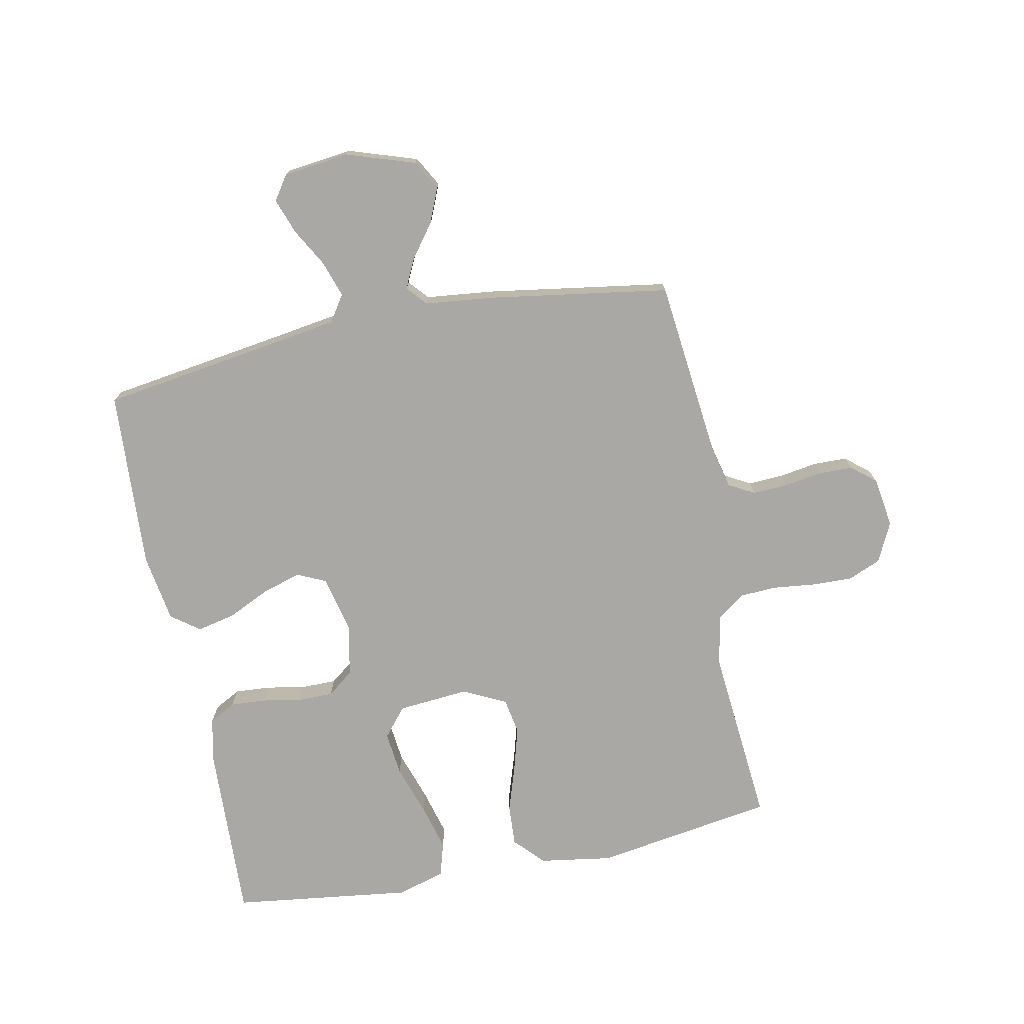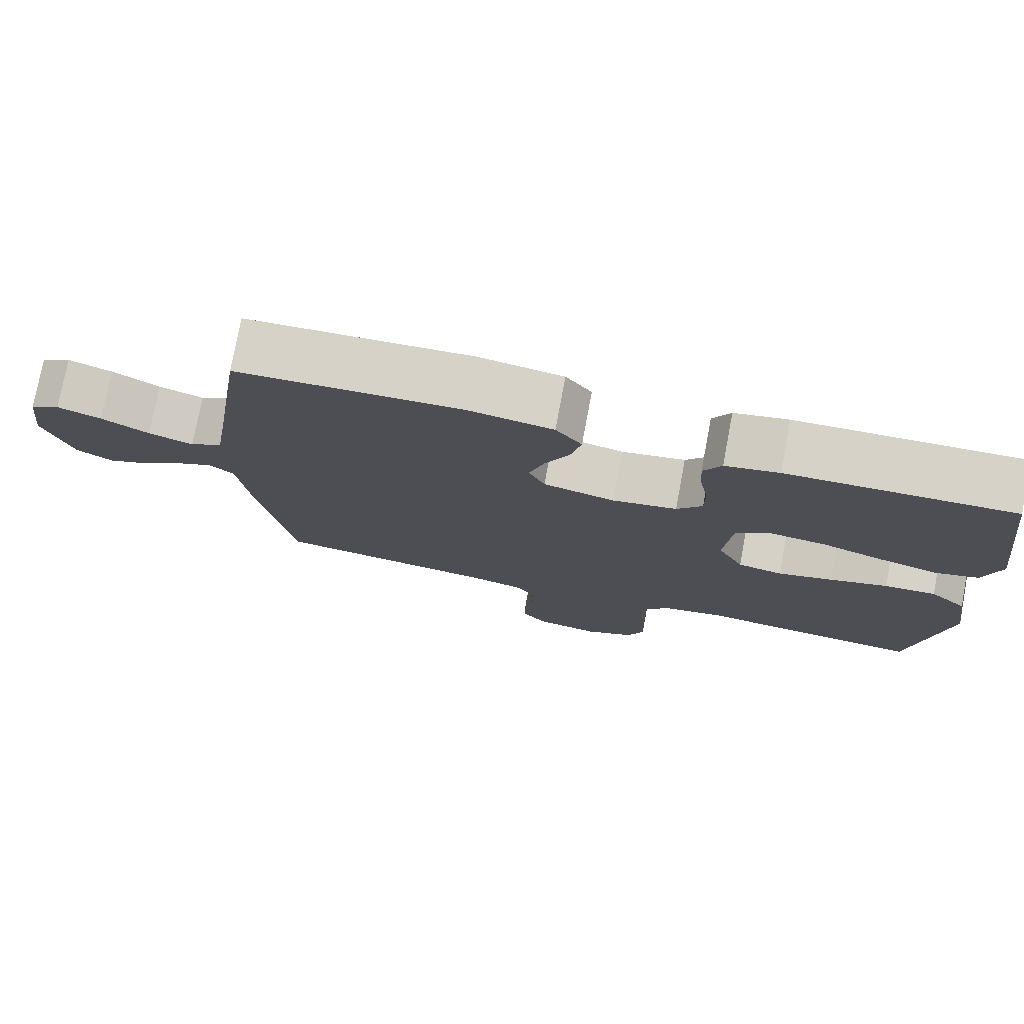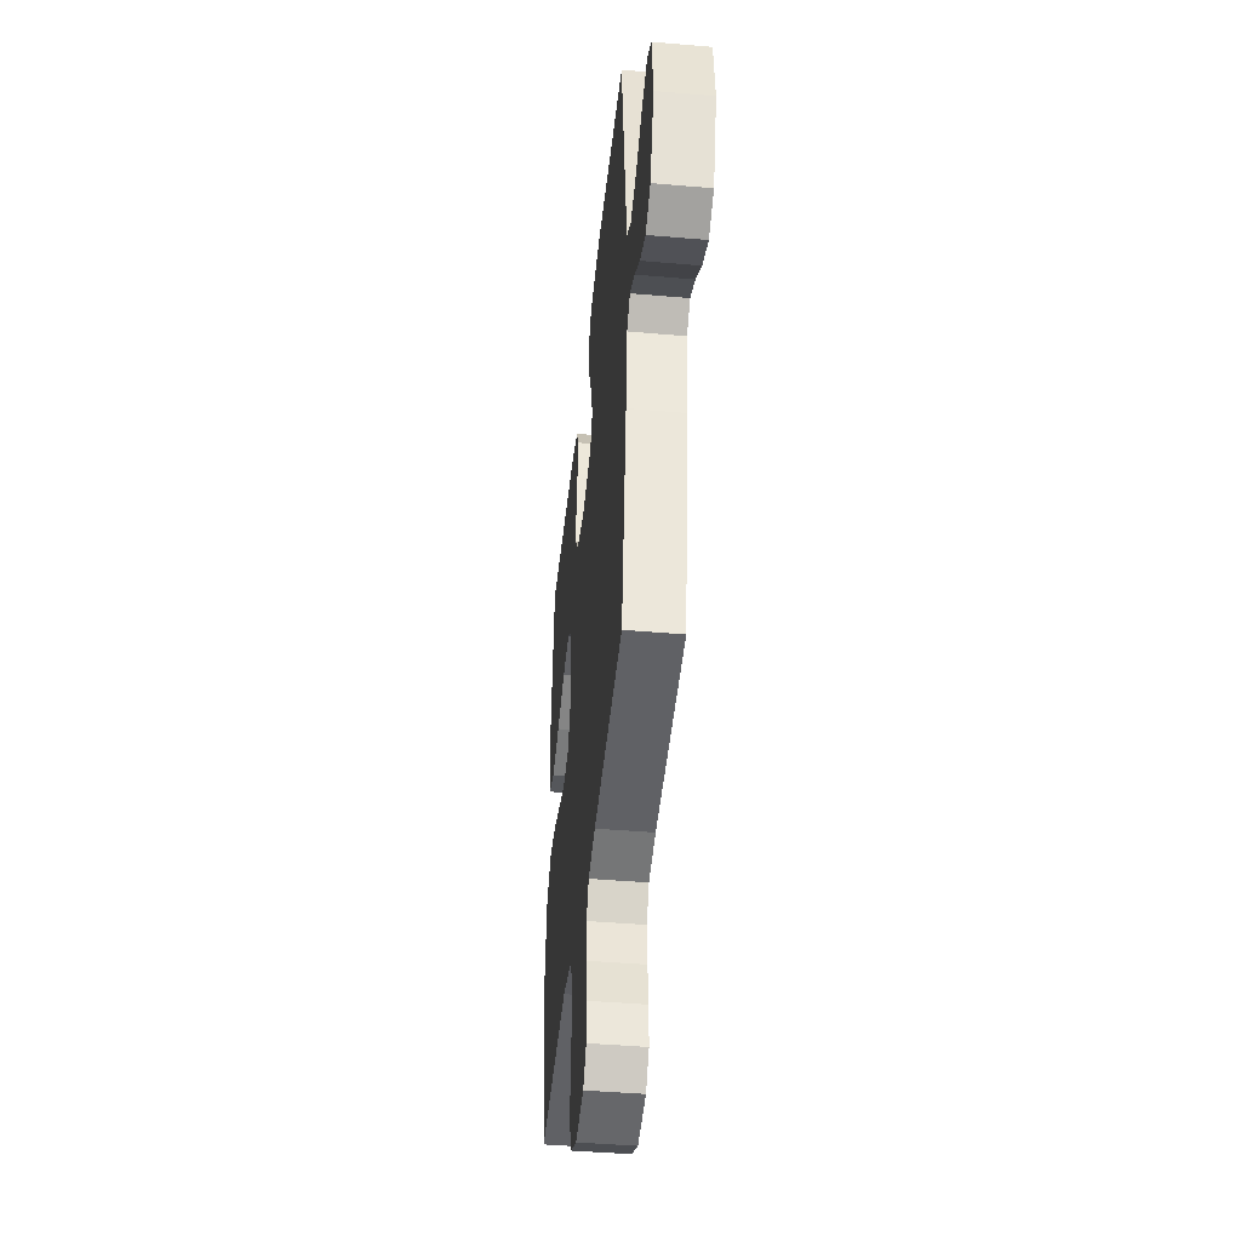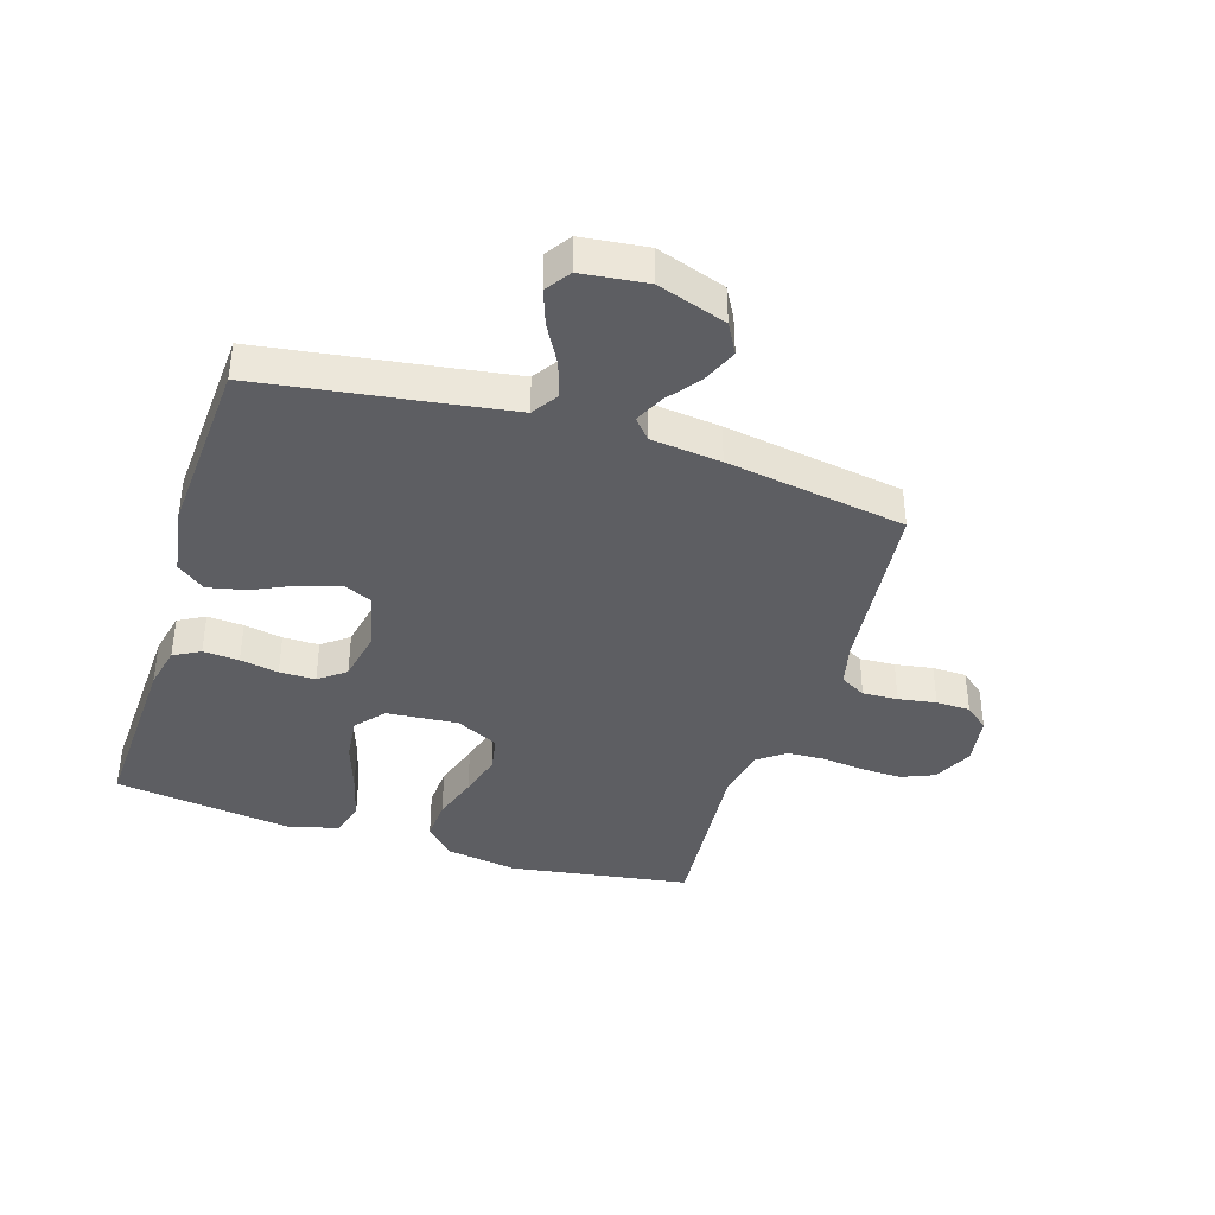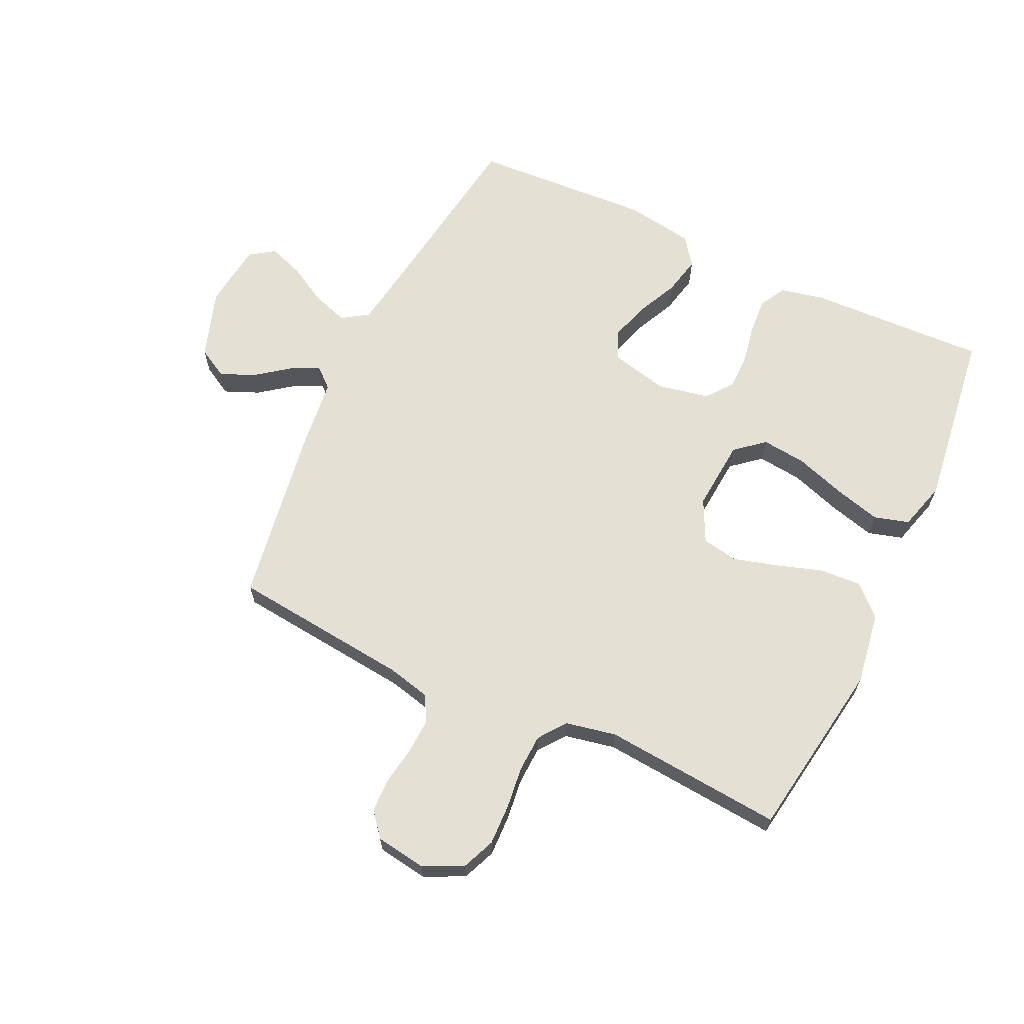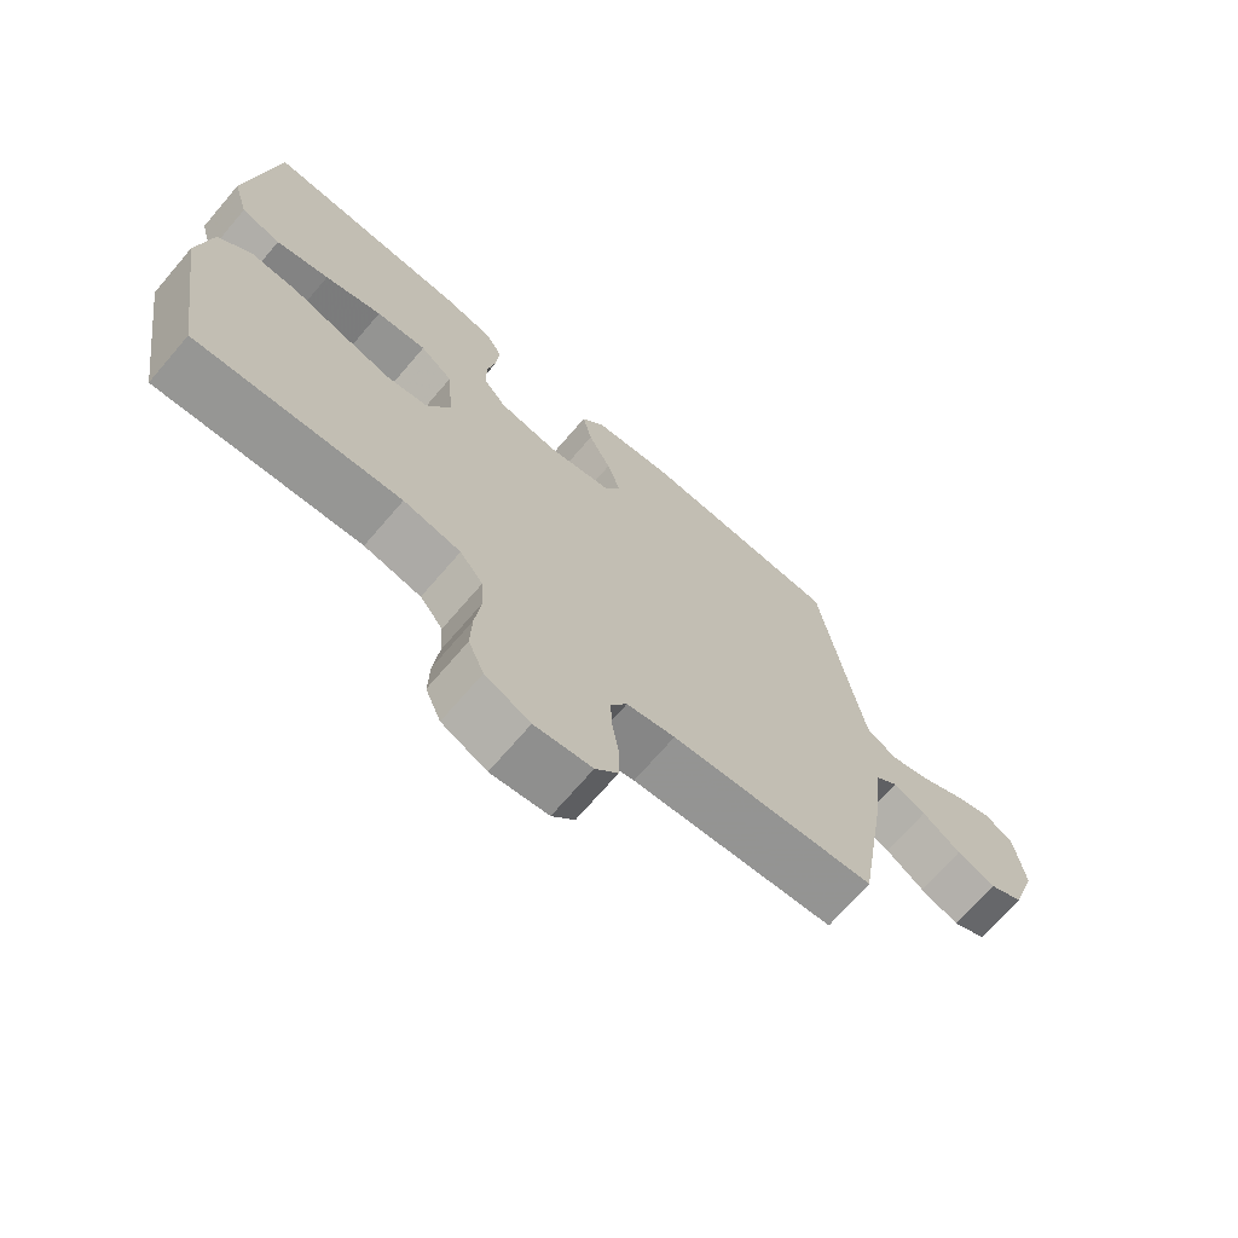
<metadata>
{"format":"obj","ext":"obj","renderer":"f3d","projection":"perspective","resolution":1024,"background":"white","views":[{"elev":-74.9,"azim":101.4,"up":"+Y"},{"elev":77.0,"azim":-169.4,"up":"+Z"},{"elev":-43.2,"azim":84.1,"up":"+Z"},{"elev":-39.4,"azim":72.5,"up":"+Y"},{"elev":65.5,"azim":-154.8,"up":"+Y"},{"elev":-70.6,"azim":-40.7,"up":"+Z"}]}
</metadata>
<code>
v 0.5 0.07 -0.5
v 0.2 0.07 -0.532
v 0.129 0.07 -0.549
v 0.105 0.07 -0.592
v 0.108 0.07 -0.651
v 0.118 0.07 -0.714
v 0.117 0.07 -0.771
v 0.084 0.07 -0.811
v 0 0.07 -0.824
v -0.066 0.07 -0.792
v -0.089 0.07 -0.737
v -0.087 0.07 -0.669
v -0.079 0.07 -0.599
v -0.082 0.07 -0.536
v -0.116 0.07 -0.491
v -0.2 0.07 -0.474
v -0.5 0.07 -0.5
v -0.547 0.07 -0.2
v -0.528 0.07 -0.078
v -0.479 0.07 -0.032
v -0.41 0.07 -0.036
v -0.333 0.07 -0.061
v -0.259 0.07 -0.082
v -0.199 0.07 -0.071
v -0.164 0.07 0
v -0.174 0.07 0.119
v -0.222 0.07 0.159
v -0.296 0.07 0.151
v -0.38 0.07 0.123
v -0.458 0.07 0.102
v -0.516 0.07 0.119
v -0.539 0.07 0.2
v -0.5 0.07 0.5
v -0.2 0.07 0.488
v -0.128 0.07 0.472
v -0.104 0.07 0.428
v -0.108 0.07 0.368
v -0.12 0.07 0.304
v -0.12 0.07 0.244
v -0.086 0.07 0.2
v 0 0.07 0.183
v 0.096 0.07 0.205
v 0.118 0.07 0.253
v 0.098 0.07 0.318
v 0.065 0.07 0.388
v 0.051 0.07 0.452
v 0.086 0.07 0.499
v 0.2 0.07 0.517
v 0.5 0.07 0.5
v 0.544 0.07 0.2
v 0.561 0.07 0.089
v 0.605 0.07 0.06
v 0.665 0.07 0.08
v 0.729 0.07 0.116
v 0.788 0.07 0.137
v 0.829 0.07 0.109
v 0.842 0.07 0
v 0.804 0.07 -0.115
v 0.754 0.07 -0.143
v 0.697 0.07 -0.119
v 0.641 0.07 -0.077
v 0.593 0.07 -0.054
v 0.56 0.07 -0.083
v 0.547 0.07 -0.2
v 0.5 0 -0.5
v 0.2 0 -0.532
v 0.129 0 -0.549
v 0.105 0 -0.592
v 0.108 0 -0.651
v 0.118 0 -0.714
v 0.117 0 -0.771
v 0.084 0 -0.811
v 0 0 -0.824
v -0.066 0 -0.792
v -0.089 0 -0.737
v -0.087 0 -0.669
v -0.079 0 -0.599
v -0.082 0 -0.536
v -0.116 0 -0.491
v -0.2 0 -0.474
v -0.5 0 -0.5
v -0.547 0 -0.2
v -0.528 0 -0.078
v -0.479 0 -0.032
v -0.41 0 -0.036
v -0.333 0 -0.061
v -0.259 0 -0.082
v -0.199 0 -0.071
v -0.164 0 0
v -0.174 0 0.119
v -0.222 0 0.159
v -0.296 0 0.151
v -0.38 0 0.123
v -0.458 0 0.102
v -0.516 0 0.119
v -0.539 0 0.2
v -0.5 0 0.5
v -0.2 0 0.488
v -0.128 0 0.472
v -0.104 0 0.428
v -0.108 0 0.368
v -0.12 0 0.304
v -0.12 0 0.244
v -0.086 0 0.2
v 0 0 0.183
v 0.096 0 0.205
v 0.118 0 0.253
v 0.098 0 0.318
v 0.065 0 0.388
v 0.051 0 0.452
v 0.086 0 0.499
v 0.2 0 0.517
v 0.5 0 0.5
v 0.544 0 0.2
v 0.561 0 0.089
v 0.605 0 0.06
v 0.665 0 0.08
v 0.729 0 0.116
v 0.788 0 0.137
v 0.829 0 0.109
v 0.842 0 0
v 0.804 0 -0.115
v 0.754 0 -0.143
v 0.697 0 -0.119
v 0.641 0 -0.077
v 0.593 0 -0.054
v 0.56 0 -0.083
v 0.547 0 -0.2
f 63 64 1 2
f 59 60 61
f 58 59 61
f 57 58 61
f 56 57 61
f 55 56 61
f 54 55 61
f 53 54 61
f 52 53 61 62
f 51 52 62 63
f 48 49 50
f 47 48 50
f 46 47 50
f 45 46 50
f 44 45 50
f 50 51 63
f 44 50 63
f 43 44 63
f 36 37 38
f 35 36 38
f 34 35 38
f 33 34 38
f 32 33 38
f 31 32 38
f 30 31 38
f 29 30 38
f 28 29 38
f 27 28 38 39
f 26 27 39 40
f 20 21 22
f 19 20 22
f 18 19 22
f 17 18 22
f 16 17 22
f 15 16 22 23
f 14 15 23 24
f 11 12 13
f 10 11 13
f 9 10 13
f 8 9 13
f 7 8 13
f 6 7 13
f 5 6 13
f 4 5 13 14
f 14 24 25
f 4 14 25
f 3 4 25
f 63 2 3
f 43 63 3
f 42 43 3
f 3 25 26
f 42 3 26
f 41 42 26
f 26 40 41
f 66 65 128 127
f 125 124 123
f 125 123 122
f 125 122 121
f 125 121 120
f 125 120 119
f 125 119 118
f 125 118 117
f 126 125 117 116
f 127 126 116 115
f 114 113 112
f 114 112 111
f 114 111 110
f 114 110 109
f 114 109 108
f 127 115 114
f 127 114 108
f 127 108 107
f 102 101 100
f 102 100 99
f 102 99 98
f 102 98 97
f 102 97 96
f 102 96 95
f 102 95 94
f 102 94 93
f 102 93 92
f 103 102 92 91
f 104 103 91 90
f 86 85 84
f 86 84 83
f 86 83 82
f 86 82 81
f 86 81 80
f 87 86 80 79
f 88 87 79 78
f 77 76 75
f 77 75 74
f 77 74 73
f 77 73 72
f 77 72 71
f 77 71 70
f 77 70 69
f 78 77 69 68
f 89 88 78
f 89 78 68
f 89 68 67
f 67 66 127
f 67 127 107
f 67 107 106
f 90 89 67
f 90 67 106
f 90 106 105
f 105 104 90
f 1 65 66 2
f 2 66 67 3
f 3 67 68 4
f 4 68 69 5
f 5 69 70 6
f 6 70 71 7
f 7 71 72 8
f 8 72 73 9
f 9 73 74 10
f 10 74 75 11
f 11 75 76 12
f 12 76 77 13
f 13 77 78 14
f 14 78 79 15
f 15 79 80 16
f 16 80 81 17
f 17 81 82 18
f 18 82 83 19
f 19 83 84 20
f 20 84 85 21
f 21 85 86 22
f 22 86 87 23
f 23 87 88 24
f 24 88 89 25
f 25 89 90 26
f 26 90 91 27
f 27 91 92 28
f 28 92 93 29
f 29 93 94 30
f 30 94 95 31
f 31 95 96 32
f 32 96 97 33
f 33 97 98 34
f 34 98 99 35
f 35 99 100 36
f 36 100 101 37
f 37 101 102 38
f 38 102 103 39
f 39 103 104 40
f 40 104 105 41
f 41 105 106 42
f 42 106 107 43
f 43 107 108 44
f 44 108 109 45
f 45 109 110 46
f 46 110 111 47
f 47 111 112 48
f 48 112 113 49
f 49 113 114 50
f 50 114 115 51
f 51 115 116 52
f 52 116 117 53
f 53 117 118 54
f 54 118 119 55
f 55 119 120 56
f 56 120 121 57
f 57 121 122 58
f 58 122 123 59
f 59 123 124 60
f 60 124 125 61
f 61 125 126 62
f 62 126 127 63
f 63 127 128 64
f 64 128 65 1

</code>
